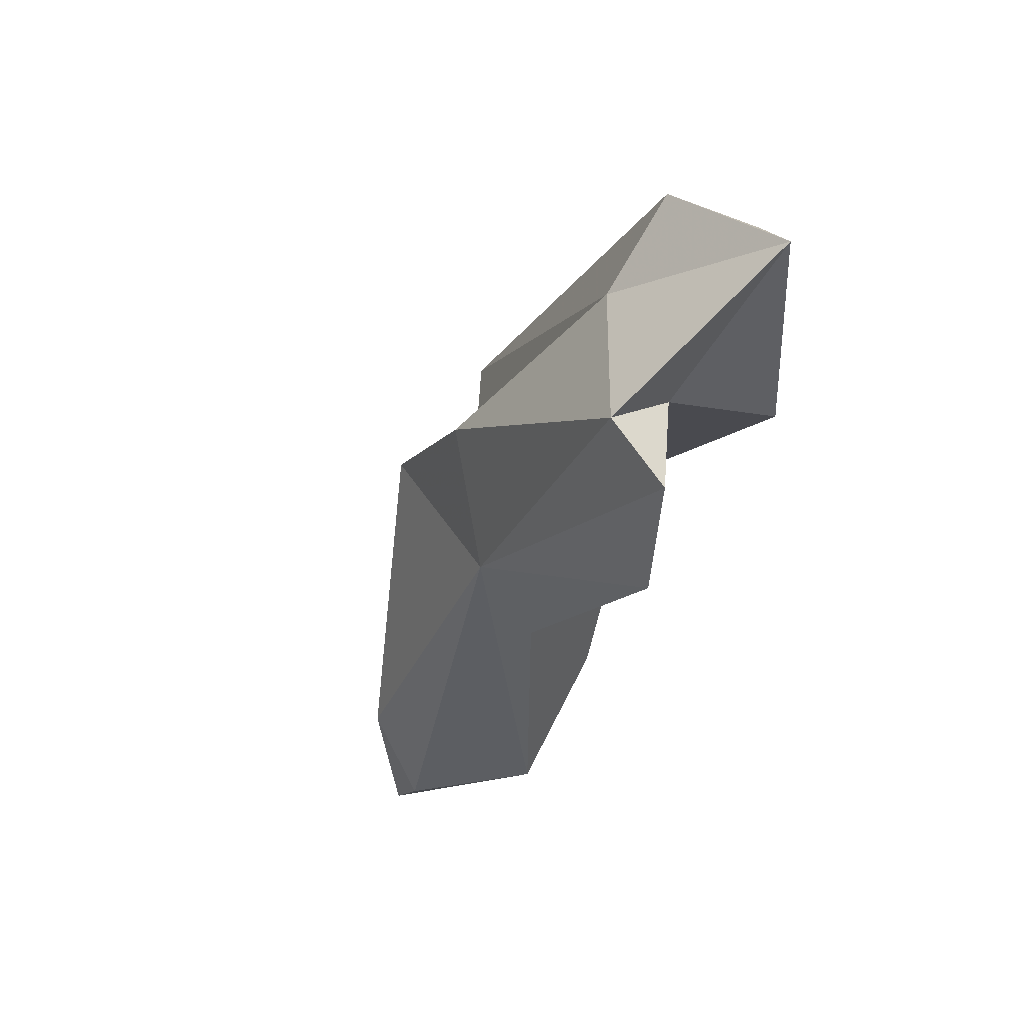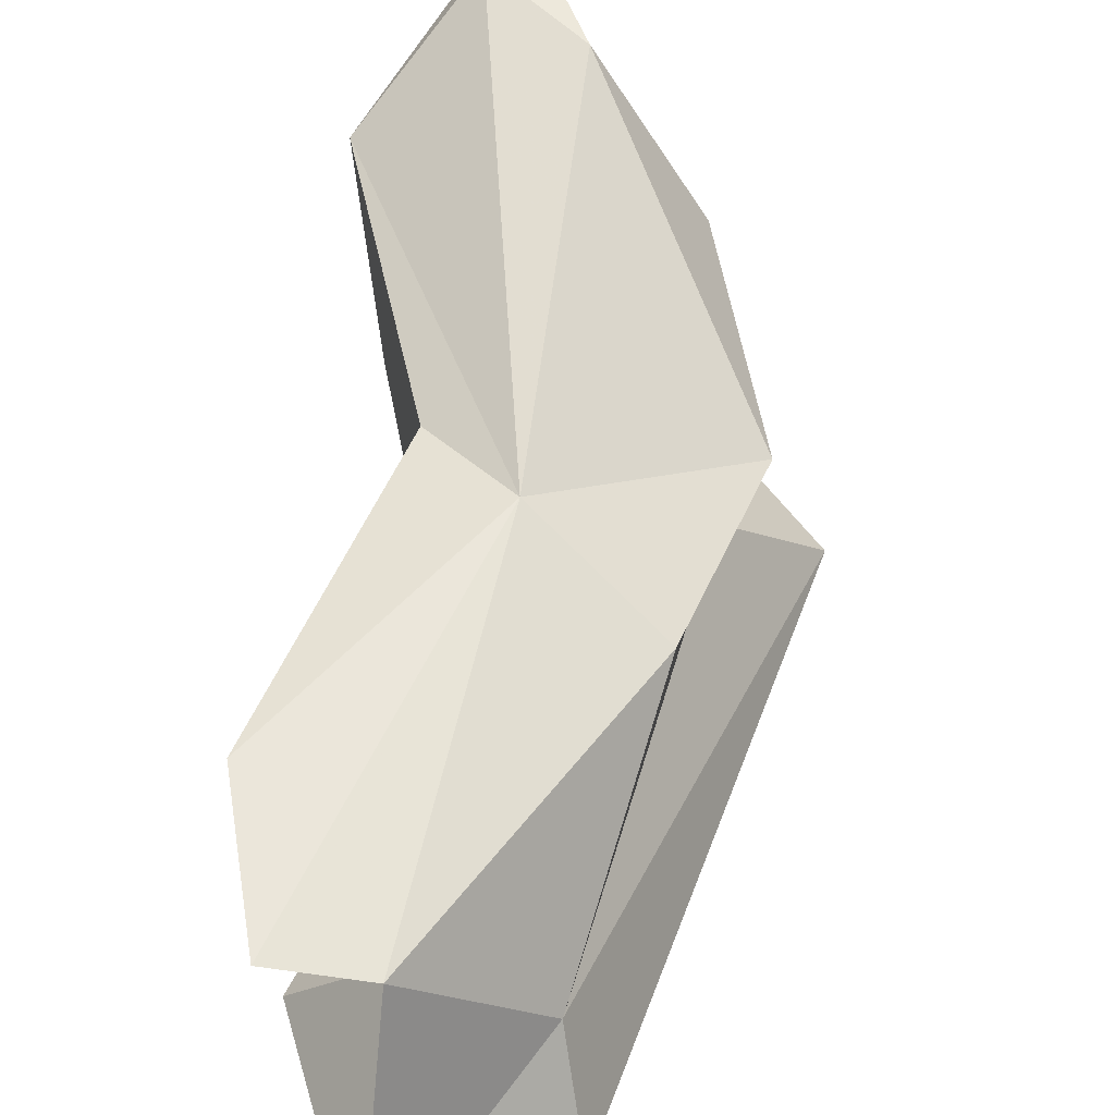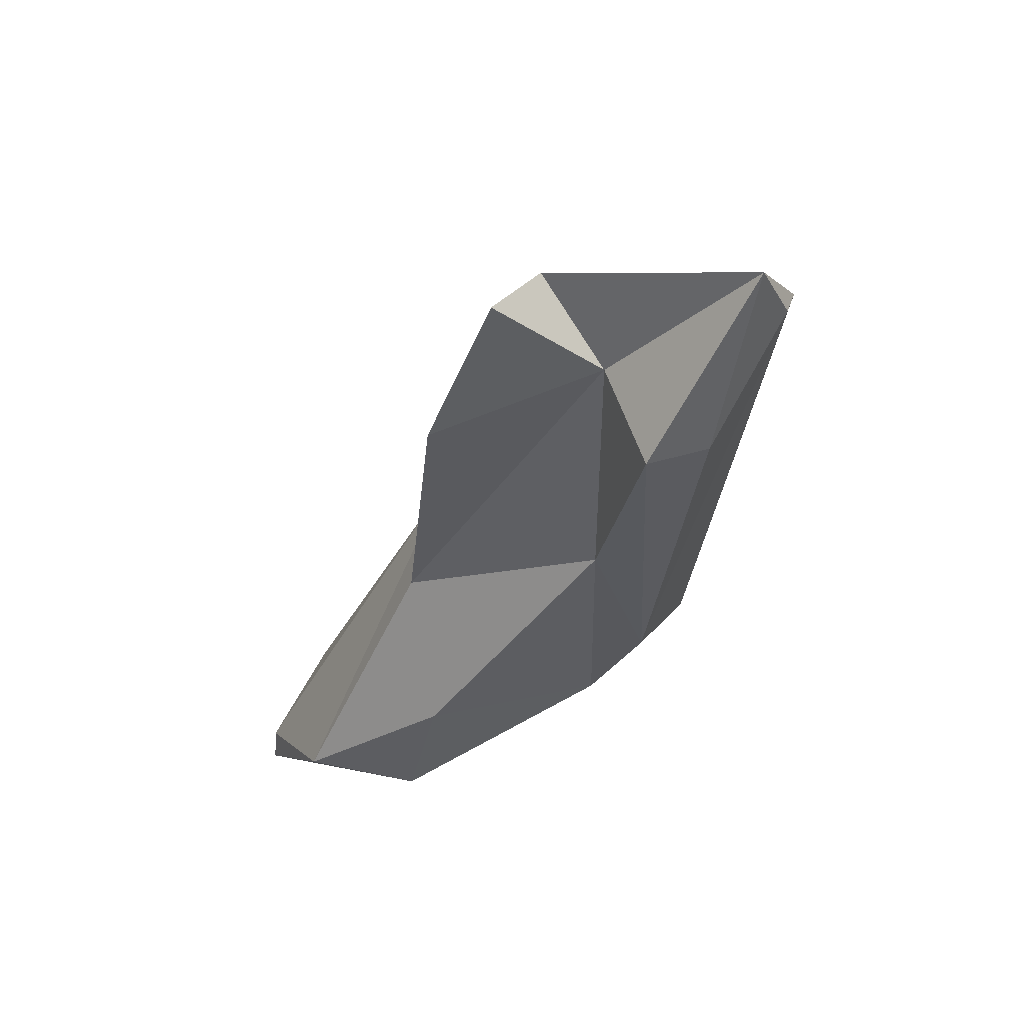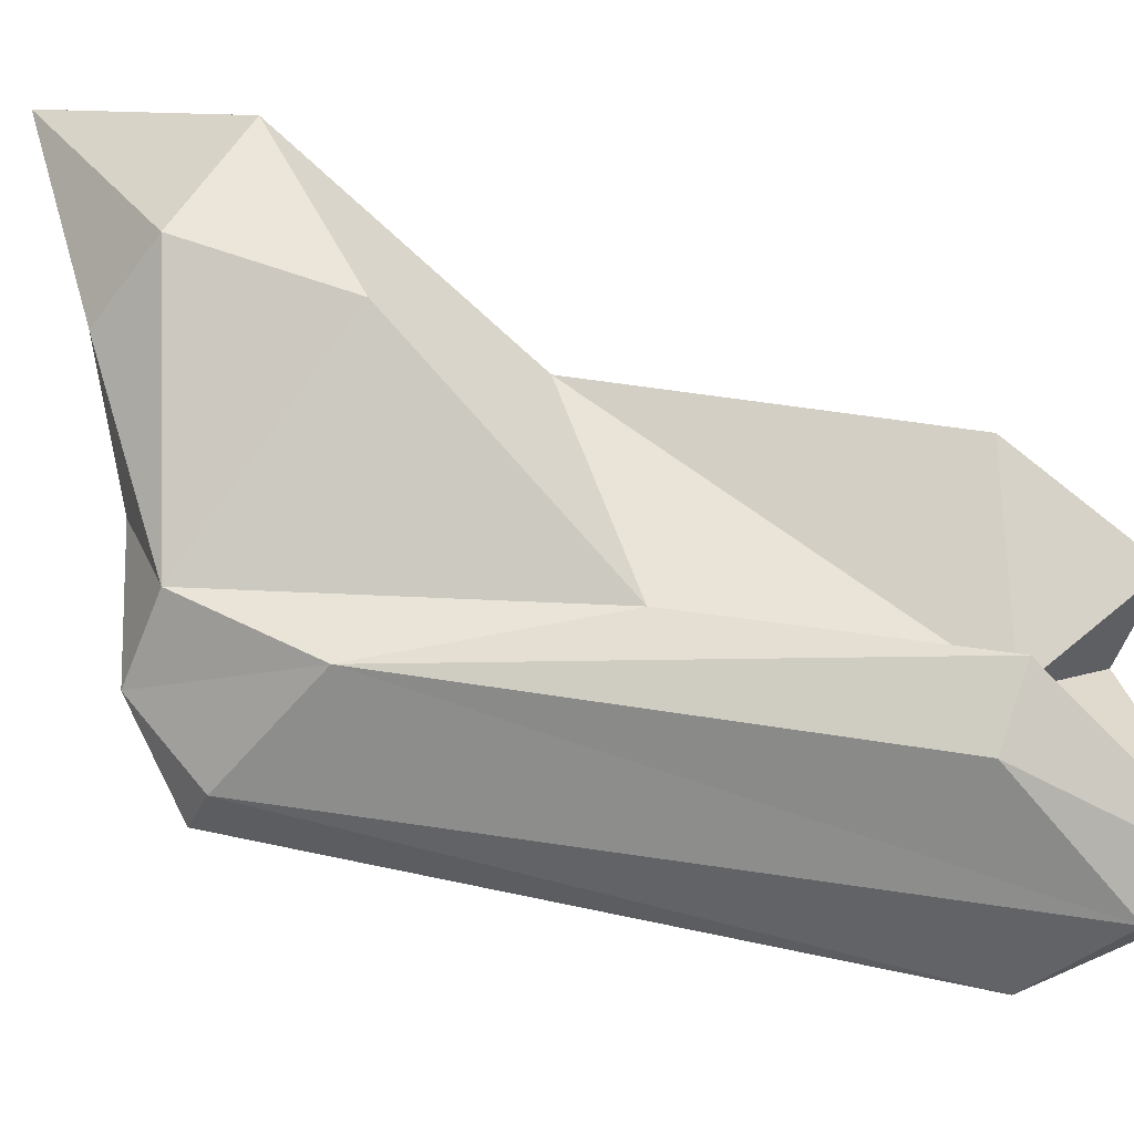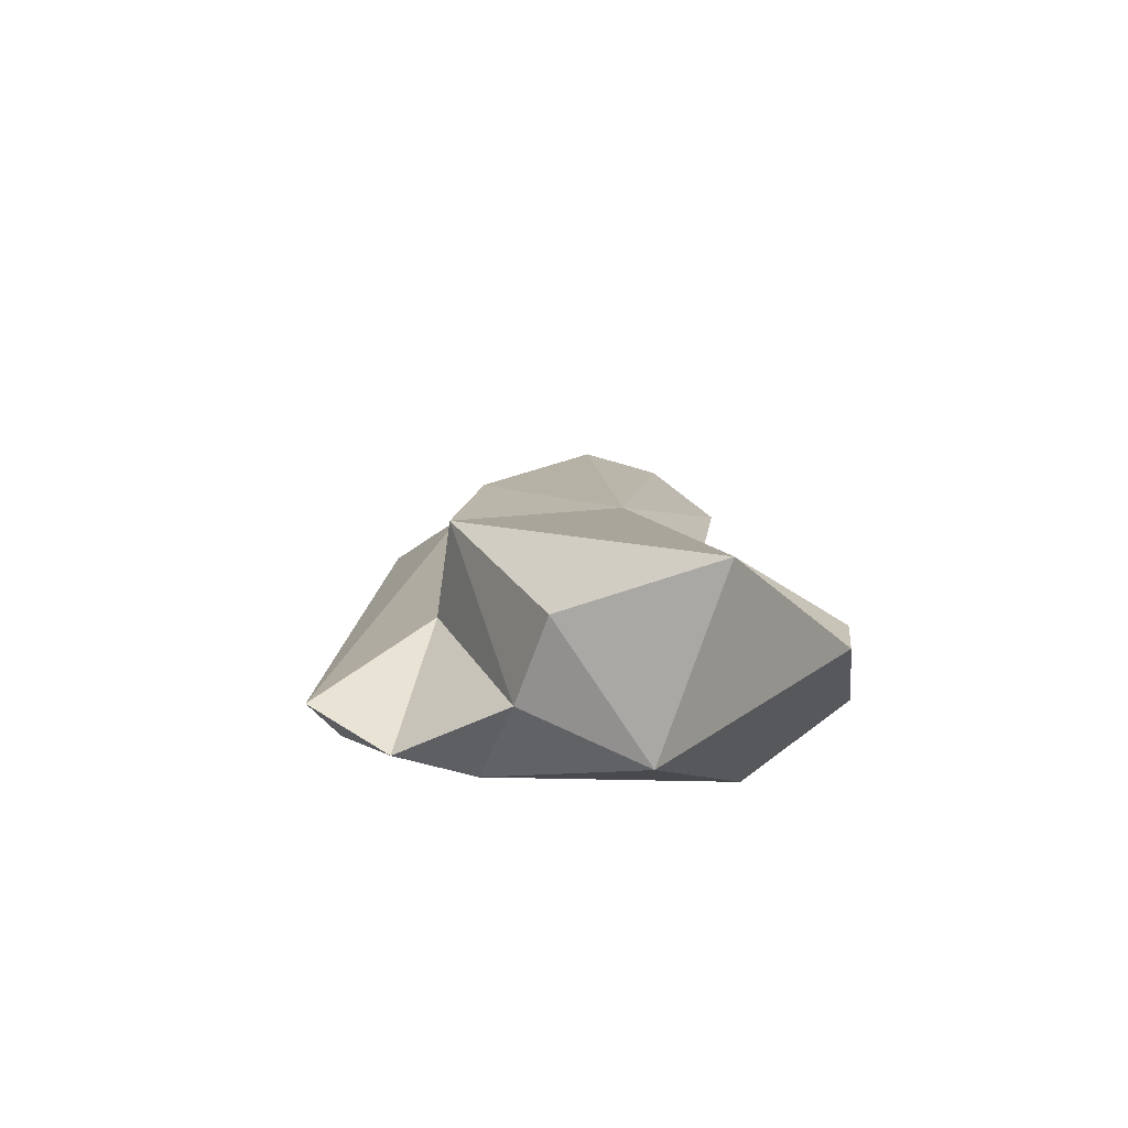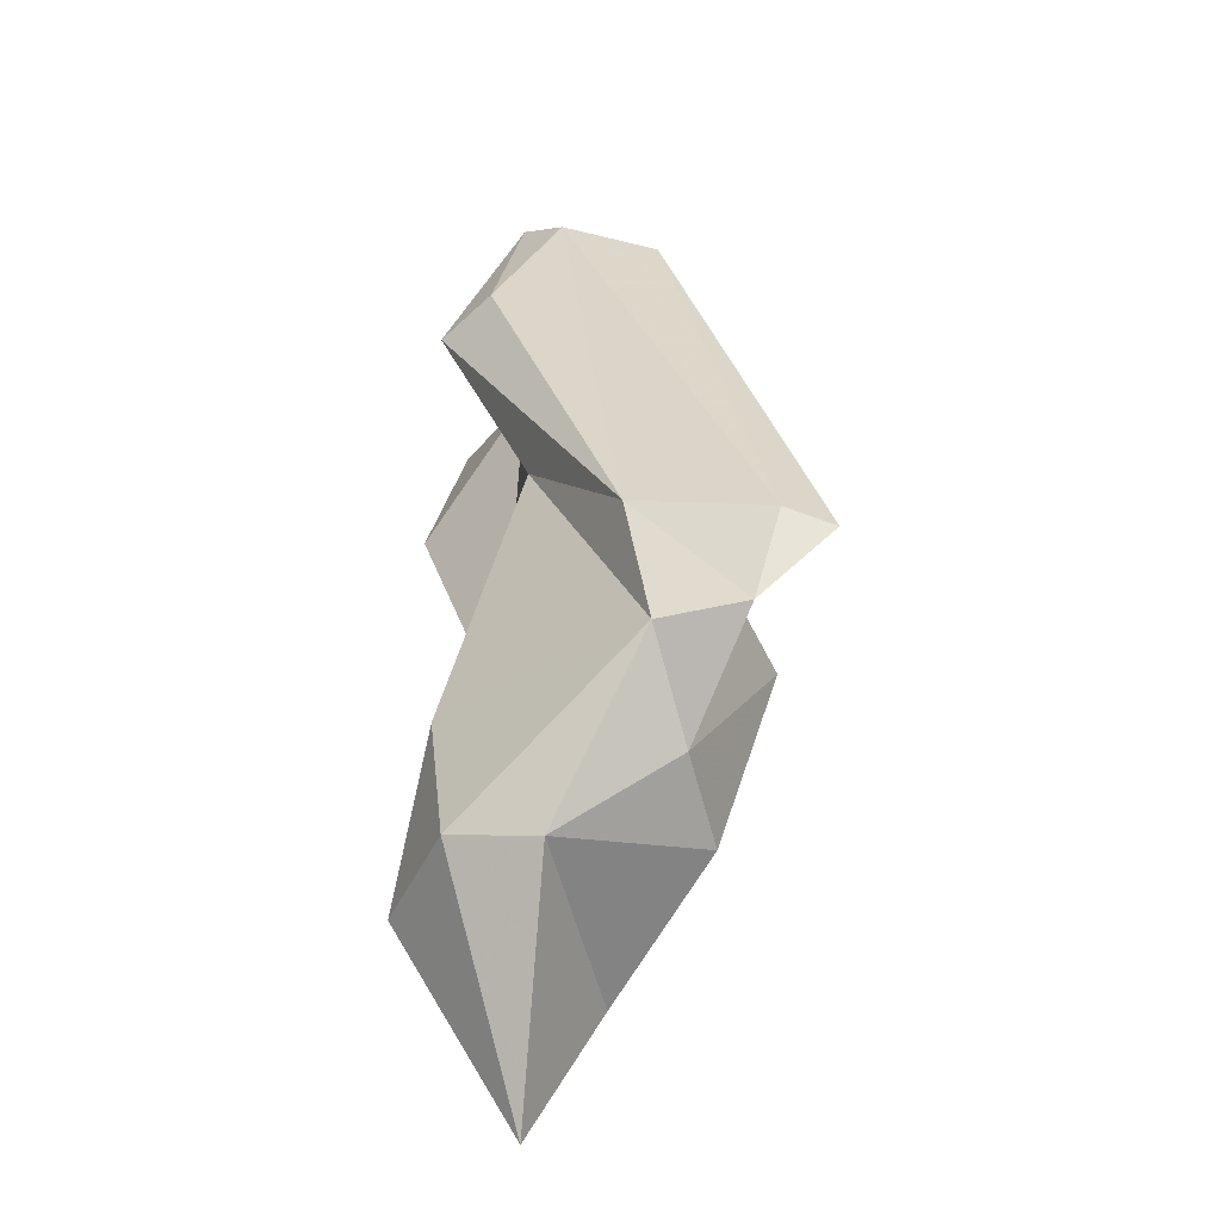
<metadata>
{"format":"obj","ext":"obj","renderer":"f3d","projection":"perspective","resolution":1024,"background":"white","views":[{"elev":75.6,"azim":44.1,"up":"+Y"},{"elev":37.8,"azim":-173.8,"up":"+Z"},{"elev":41.2,"azim":112.1,"up":"+Y"},{"elev":-53.4,"azim":72.6,"up":"+Z"},{"elev":-57.6,"azim":-32.9,"up":"+Y"},{"elev":-70.8,"azim":-178.5,"up":"+Y"}]}
</metadata>
<code>
v 299.7 260.5 107
v 301.9 260.7 106.2
v 303.5 264.9 111.3
v 305.7 256.3 114.4
v 307 284 105.8
v 304.7 256.7 118.7
v 303.1 257.4 108.8
v 304.3 274.4 113.3
v 307.9 263.1 106.5
v 301.7 266.2 115.1
v 306 285.7 100.9
v 309 256.2 125.2
v 311.9 288 111
v 307 257.7 109.6
v 311.1 253.6 116.5
v 310.6 288 100.1
v 313.1 253.1 126.5
v 309.7 271.8 117.1
v 313.8 282.2 102.2
v 312.5 284.1 107.6
v 312 272 107.9
v 315.7 288.5 111.8
v 315.8 261.7 115.1
v 312.3 250 127.2
v 312.5 291 100.9
v 313.4 268.5 117.2
v 315 255.1 117
v 316.2 282.5 104.3
v 317.5 282.1 114.1
v 317.5 257.3 121.6
g foo
f 2 1 11
f 7 1 2
f 2 11 16
f 7 2 9
f 9 2 16
f 14 7 9
f 25 16 11
f 19 9 16
f 19 16 25
f 14 9 21
f 9 28 21
f 19 28 9
f 19 25 28
f 1 7 3
f 1 3 5
f 11 1 5
f 7 4 3
f 4 7 14
f 25 11 5
f 15 4 14
f 15 14 27
f 14 21 23
f 20 21 28
f 20 28 25
f 27 14 23
f 4 10 3
f 4 6 10
f 3 10 8
f 3 8 5
f 13 5 8
f 13 25 5
f 4 15 6
f 20 25 13
f 13 22 20
f 26 23 21
f 26 21 20
f 24 15 27
f 20 29 26
f 20 22 29
f 27 30 24
f 27 23 30
f 26 30 23
f 6 15 12
f 10 6 12
f 10 12 18
f 8 10 18
f 13 18 22
f 13 8 18
f 15 24 12
f 18 12 17
f 18 17 30
f 18 30 26
f 29 18 26
f 22 18 29
f 24 30 17
f 17 12 24
g

</code>
